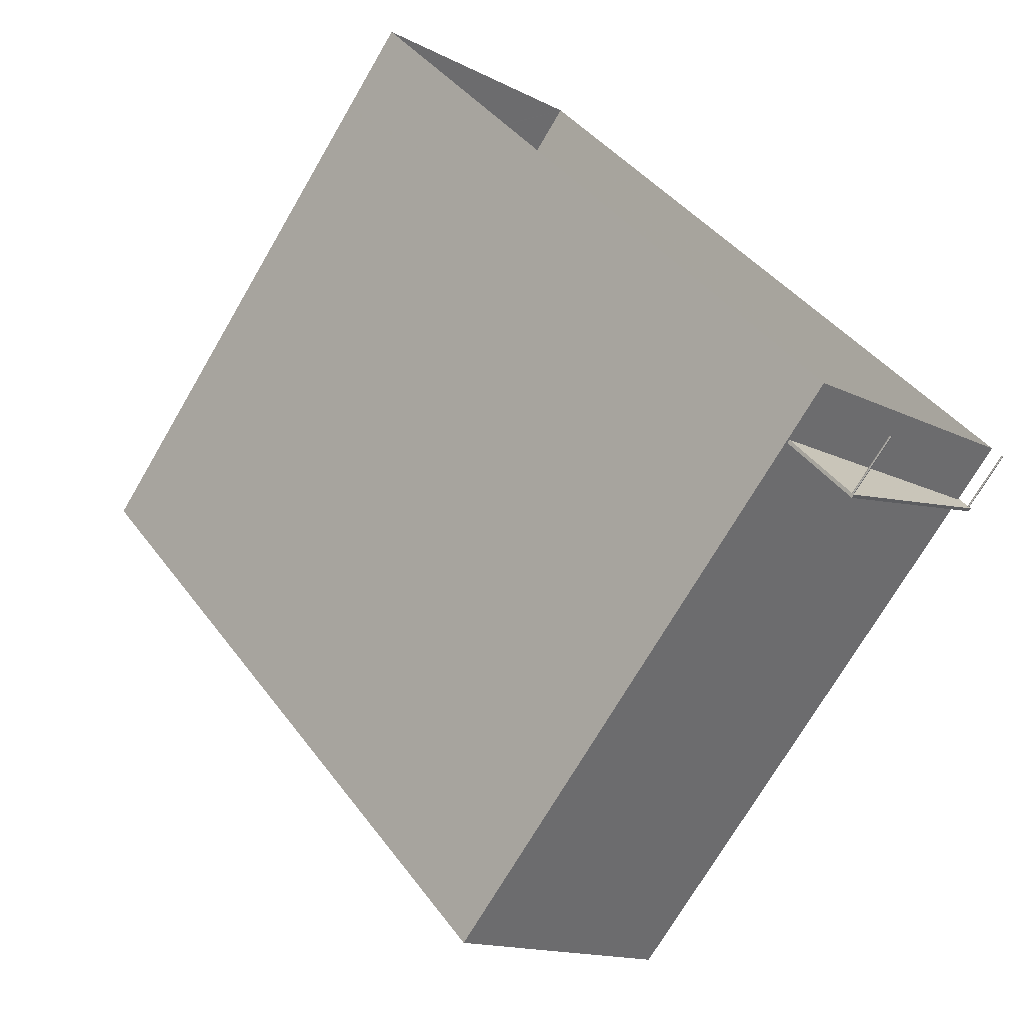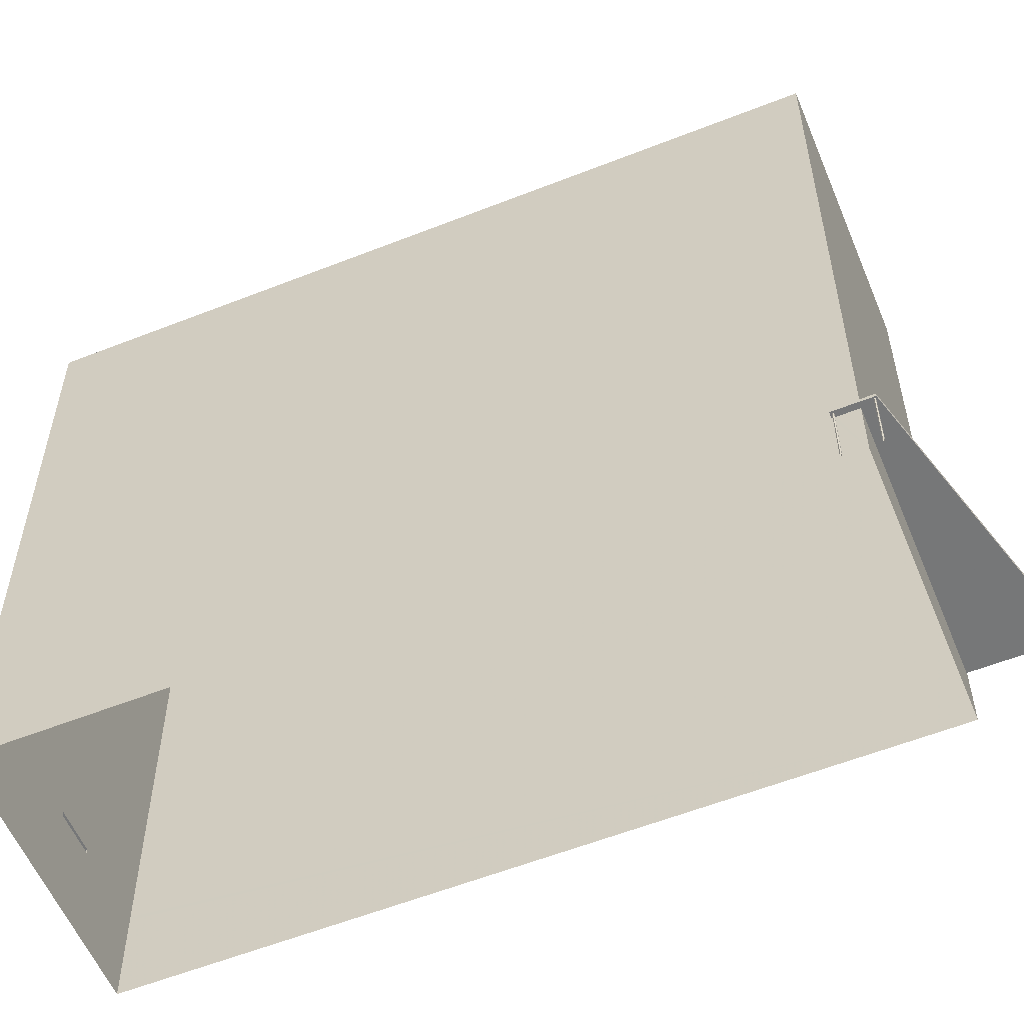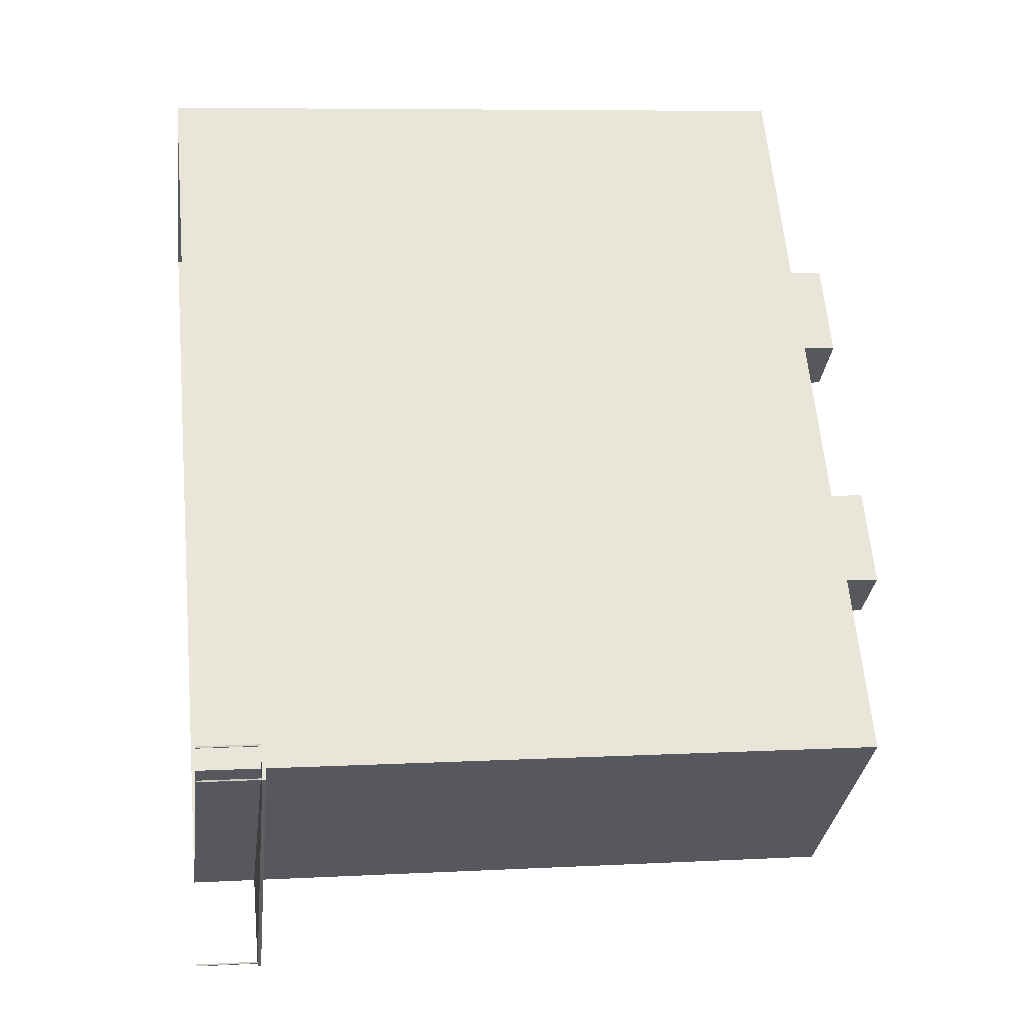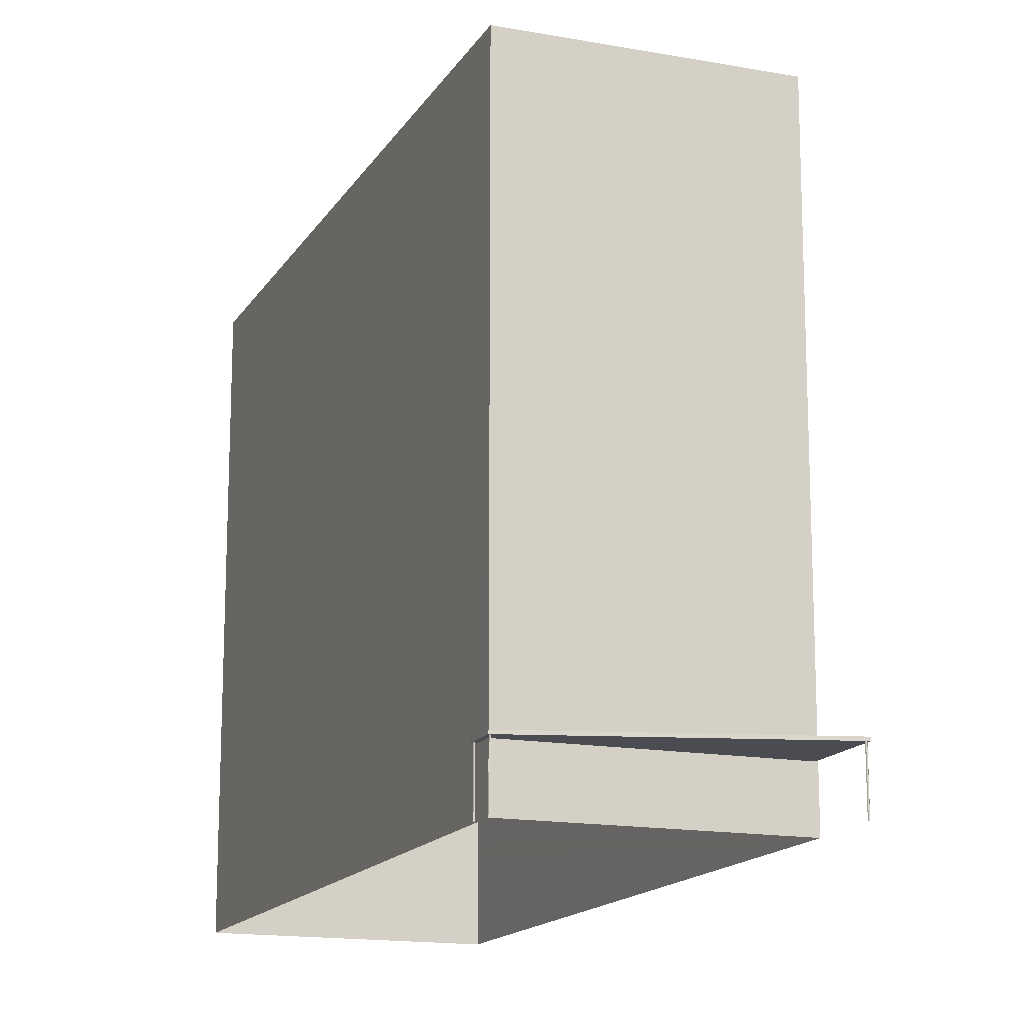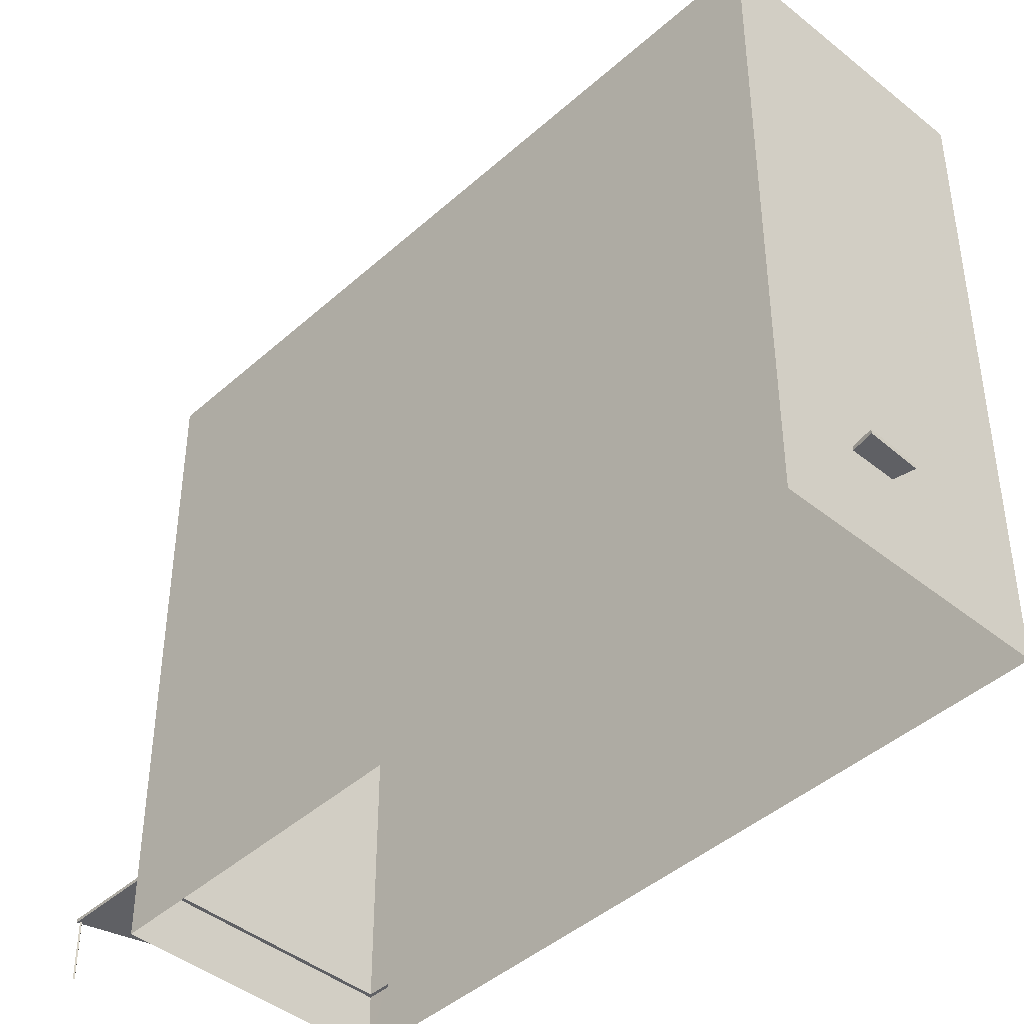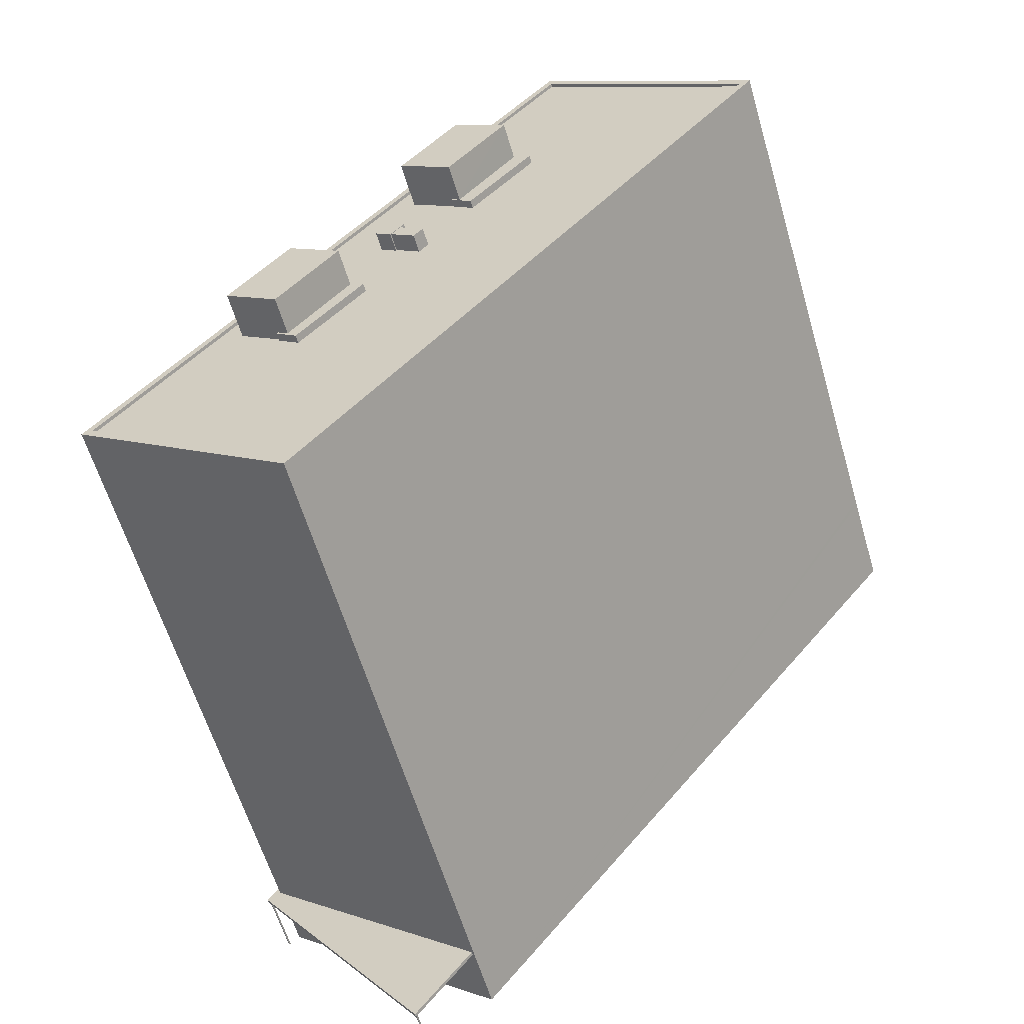
<metadata>
{"format":"obj","ext":"obj","renderer":"f3d","projection":"perspective","resolution":1024,"background":"white","views":[{"elev":-72.1,"azim":149.8,"up":"+Y"},{"elev":-57.0,"azim":-105.3,"up":"+Z"},{"elev":7.6,"azim":-98.5,"up":"+Y"},{"elev":-15.4,"azim":-58.7,"up":"+Z"},{"elev":-43.4,"azim":98.7,"up":"+Z"},{"elev":-60.0,"azim":16.3,"up":"+Y"}]}
</metadata>
<code>
v -8789 -3.663e+04 12.06
v -8763 -3.655e+04 12.07
v -8740 -3.657e+04 12.05
v -8811 -3.661e+04 12.08
v -8812 -3.661e+04 12.08
v -8812 -3.661e+04 12.08
v -8812 -3.661e+04 12.08
v -8812 -3.661e+04 12.08
v -8812 -3.661e+04 12.08
v -8812 -3.661e+04 12.08
v -8810 -3.661e+04 12.08
v -8810 -3.661e+04 12.08
v -8810 -3.661e+04 12.08
v -8810 -3.661e+04 12.08
v -8810 -3.661e+04 12.08
v -8810 -3.661e+04 12.08
v -8795 -3.664e+04 12.06
v -8795 -3.664e+04 12.06
v -8795 -3.664e+04 12.06
v -8795 -3.664e+04 12.06
v -8795 -3.664e+04 12.06
v -8795 -3.664e+04 12.06
v -8810 -3.661e+04 18.25
v -8810 -3.661e+04 18.25
v -8810 -3.661e+04 18.25
v -8810 -3.661e+04 18.25
v -8810 -3.661e+04 18.25
v -8810 -3.661e+04 18.25
v -8810 -3.661e+04 18.25
v -8810 -3.661e+04 18.25
v -8810 -3.661e+04 18.25
v -8810 -3.661e+04 18.25
v -8812 -3.661e+04 18.26
v -8811 -3.661e+04 18.25
v -8812 -3.661e+04 18.26
v -8812 -3.661e+04 18.26
v -8812 -3.661e+04 18.26
v -8812 -3.661e+04 18.26
v -8792 -3.663e+04 18.24
v -8789 -3.663e+04 18.24
v -8812 -3.661e+04 18.26
v -8812 -3.661e+04 18.26
v -8795 -3.664e+04 18.24
v -8795 -3.664e+04 18.24
v -8795 -3.664e+04 18.24
v -8795 -3.664e+04 18.24
v -8796 -3.664e+04 18.24
v -8795 -3.664e+04 18.24
v -8795 -3.664e+04 18.24
v -8813 -3.661e+04 18.26
v -8795 -3.664e+04 18.24
v -8795 -3.664e+04 18.24
v -8747 -3.656e+04 21.85
v -8750 -3.656e+04 21.85
v -8745 -3.656e+04 21.84
v -8751 -3.656e+04 21.85
v -8810 -3.661e+04 18.6
v -8810 -3.661e+04 18.6
v -8811 -3.661e+04 18.6
v -8789 -3.663e+04 18.59
v -8795 -3.664e+04 18.59
v -8813 -3.661e+04 18.61
v -8741 -3.657e+04 78.09
v -8740 -3.657e+04 78.08
v -8763 -3.655e+04 78.1
v -8762 -3.655e+04 78.1
v -8785 -3.659e+04 77.75
v -8780 -3.659e+04 77.75
v -8782 -3.659e+04 77.75
v -8787 -3.659e+04 77.76
v -8785 -3.659e+04 77.75
v -8780 -3.659e+04 77.75
v -8779 -3.659e+04 77.75
v -8785 -3.659e+04 77.75
v -8784 -3.66e+04 77.75
v -8783 -3.66e+04 77.75
v -8791 -3.66e+04 77.76
v -8802 -3.662e+04 77.76
v -8790 -3.66e+04 77.75
v -8789 -3.663e+04 77.75
v -8773 -3.658e+04 77.75
v -8778 -3.659e+04 77.75
v -8772 -3.658e+04 77.75
v -8741 -3.657e+04 77.74
v -8776 -3.659e+04 77.75
v -8755 -3.656e+04 77.75
v -8767 -3.657e+04 77.75
v -8765 -3.657e+04 77.75
v -8777 -3.659e+04 77.75
v -8762 -3.655e+04 77.75
v -8772 -3.657e+04 77.75
v -8796 -3.66e+04 77.76
v -8810 -3.661e+04 77.76
v -8790 -3.659e+04 77.76
v -8767 -3.657e+04 77.75
v -8792 -3.66e+04 77.76
v -8779 -3.659e+04 77.75
v -8767 -3.657e+04 77.75
v -8779 -3.659e+04 77.75
v -8792 -3.66e+04 77.76
v -8774 -3.658e+04 77.75
v -8774 -3.658e+04 77.75
v -8778 -3.658e+04 77.76
v -8780 -3.658e+04 77.75
v -8789 -3.663e+04 78.1
v -8789 -3.663e+04 78.1
v -8810 -3.661e+04 78.11
v -8811 -3.661e+04 78.11
v -8747 -3.656e+04 22.3
v -8745 -3.656e+04 22.29
v -8750 -3.656e+04 22.3
v -8751 -3.656e+04 22.3
v -8779 -3.659e+04 79.63
v -8777 -3.659e+04 79.63
v -8776 -3.659e+04 79.63
v -8780 -3.659e+04 79.63
v -8780 -3.658e+04 79.68
v -8782 -3.659e+04 79.68
v -8780 -3.659e+04 79.68
v -8779 -3.659e+04 79.68
v -8792 -3.66e+04 78.58
v -8792 -3.66e+04 78.58
v -8790 -3.66e+04 78.57
v -8790 -3.66e+04 78.57
v -8785 -3.659e+04 78.57
v -8784 -3.66e+04 78.57
v -8785 -3.659e+04 78.57
v -8783 -3.66e+04 78.57
v -8790 -3.659e+04 82.46
v -8796 -3.66e+04 82.46
v -8790 -3.66e+04 82.46
v -8784 -3.66e+04 82.46
v -8767 -3.657e+04 78.57
v -8767 -3.657e+04 78.57
v -8767 -3.657e+04 78.57
v -8765 -3.657e+04 78.57
v -8772 -3.658e+04 78.57
v -8774 -3.658e+04 78.57
v -8773 -3.658e+04 78.57
v -8774 -3.658e+04 78.57
v -8772 -3.657e+04 82.46
v -8778 -3.658e+04 82.46
v -8773 -3.658e+04 82.46
v -8767 -3.657e+04 82.45
v -8740 -3.657e+04 21.84
v -8740 -3.657e+04 22.29
f 1 2 3
f 1 4 2
f 5 6 7
f 6 8 9
f 7 9 10
f 7 6 9
f 11 12 13
f 14 13 15
f 14 15 16
f 13 12 15
f 17 18 19
f 18 20 21
f 19 21 22
f 19 18 21
f 23 24 25
f 23 25 26
f 27 28 29
f 26 30 31
f 29 28 31
f 30 29 31
f 32 30 26
f 25 32 26
f 33 28 34
f 33 35 36
f 37 38 39
f 28 27 34
f 39 34 40
f 27 24 34
f 41 35 33
f 23 34 24
f 41 34 42
f 42 34 38
f 41 33 34
f 38 34 39
f 43 44 45
f 45 44 46
f 44 47 46
f 48 46 47
f 49 43 45
f 47 50 37
f 39 43 51
f 50 33 36
f 48 47 52
f 51 43 49
f 39 51 52
f 39 47 37
f 37 50 36
f 47 39 52
f 53 54 55
f 53 56 54
f 57 58 59
f 60 59 61
f 61 59 62
f 59 58 62
f 63 64 65
f 66 63 65
f 67 68 69
f 70 67 69
f 68 67 71
f 72 68 73
f 67 74 71
f 73 68 75
f 68 71 75
f 73 75 76
f 77 78 79
f 76 79 80
f 79 78 80
f 81 82 83
f 84 85 80
f 83 82 85
f 86 87 88
f 86 88 84
f 89 73 76
f 85 89 80
f 88 83 84
f 89 76 80
f 84 83 85
f 86 90 91
f 92 93 78
f 90 93 94
f 87 86 95
f 77 96 78
f 82 81 97
f 69 94 70
f 98 95 91
f 99 82 97
f 100 92 96
f 101 102 103
f 97 81 101
f 103 69 104
f 94 93 92
f 91 90 103
f 97 101 104
f 95 86 91
f 96 92 78
f 103 90 94
f 94 69 103
f 101 103 104
f 63 105 64
f 63 106 105
f 107 108 105
f 106 107 105
f 65 107 66
f 65 108 107
f 109 110 111
f 112 109 111
f 113 114 115
f 113 116 114
f 117 118 119
f 120 117 119
f 121 122 123
f 122 124 123
f 125 126 127
f 127 126 128
f 123 124 128
f 126 123 128
f 129 130 131
f 132 129 131
f 133 134 135
f 134 133 136
f 136 133 137
f 138 139 140
f 137 139 138
f 133 139 137
f 141 142 143
f 144 141 143
f 62 58 28
f 50 62 33
f 58 31 28
f 62 28 33
f 57 31 58
f 57 26 31
f 61 43 39
f 44 43 61
f 39 40 60
f 61 39 60
f 50 47 62
f 47 44 61
f 62 47 61
f 34 4 40
f 108 60 105
f 4 1 40
f 59 60 108
f 60 1 105
f 40 1 60
f 3 145 1
f 1 146 105
f 145 146 1
f 146 64 105
f 65 57 108
f 23 4 34
f 26 2 4
f 2 57 65
f 108 57 59
f 26 4 23
f 2 26 57
f 145 3 53
f 109 64 146
f 3 2 56
f 64 112 65
f 2 65 112
f 53 3 56
f 2 112 56
f 109 112 64
f 53 146 145
f 53 109 146
f 84 63 86
f 86 66 90
f 86 63 66
f 63 84 80
f 106 63 80
f 93 107 78
f 78 106 80
f 78 107 106
f 93 66 107
f 93 90 66
f 54 110 55
f 54 111 110
f 53 55 110
f 109 53 110
f 56 111 54
f 56 112 111
f 72 73 116
f 73 89 114
f 116 73 114
f 85 82 115
f 82 99 113
f 82 113 115
f 115 114 89
f 85 115 89
f 68 72 116
f 116 119 68
f 119 113 120
f 97 113 99
f 120 113 97
f 119 116 113
f 69 119 118
f 69 68 119
f 69 117 104
f 69 118 117
f 104 120 97
f 104 117 120
f 96 77 122
f 77 79 124
f 122 77 124
f 74 127 71
f 74 125 127
f 96 122 121
f 100 96 121
f 76 75 128
f 75 71 127
f 75 127 128
f 128 124 79
f 76 128 79
f 123 131 121
f 100 121 92
f 92 121 130
f 121 131 130
f 129 92 130
f 129 94 92
f 129 132 70
f 94 129 70
f 132 126 125
f 70 125 67
f 67 125 74
f 132 125 70
f 123 132 131
f 123 126 132
f 101 81 138
f 81 83 137
f 138 81 137
f 101 138 140
f 102 101 140
f 98 134 95
f 98 135 134
f 88 87 136
f 87 95 134
f 87 134 136
f 136 137 83
f 88 136 83
f 139 143 140
f 102 140 103
f 103 140 142
f 140 143 142
f 103 141 91
f 103 142 141
f 144 135 141
f 141 135 91
f 144 133 135
f 91 135 98
f 139 144 143
f 139 133 144
f 35 8 6
f 36 35 6
f 41 9 8
f 35 41 8
f 42 10 9
f 41 42 9
f 42 7 10
f 42 38 7
f 38 5 7
f 38 37 5
f 37 6 5
f 37 36 6
f 29 12 11
f 27 29 11
f 30 15 12
f 29 30 12
f 32 16 15
f 30 32 15
f 25 14 16
f 32 25 16
f 25 13 14
f 25 24 13
f 24 11 13
f 24 27 11
f 46 20 18
f 46 48 20
f 52 21 20
f 48 52 20
f 51 22 21
f 52 51 21
f 49 19 22
f 51 49 22
f 49 17 19
f 49 45 17
f 45 18 17
f 45 46 18

</code>
